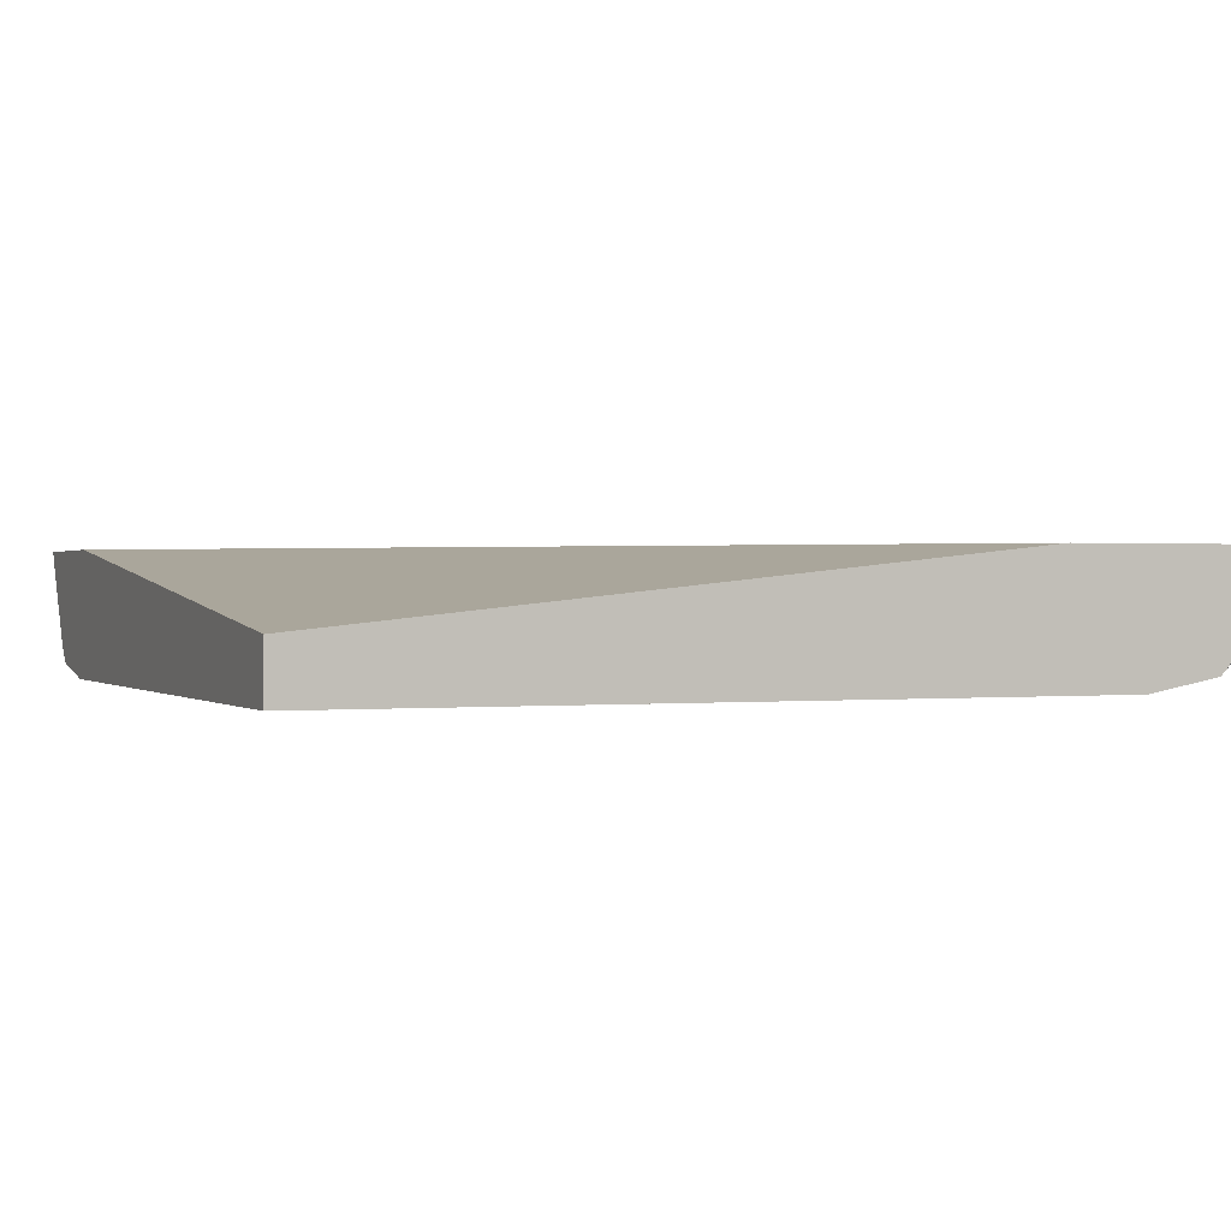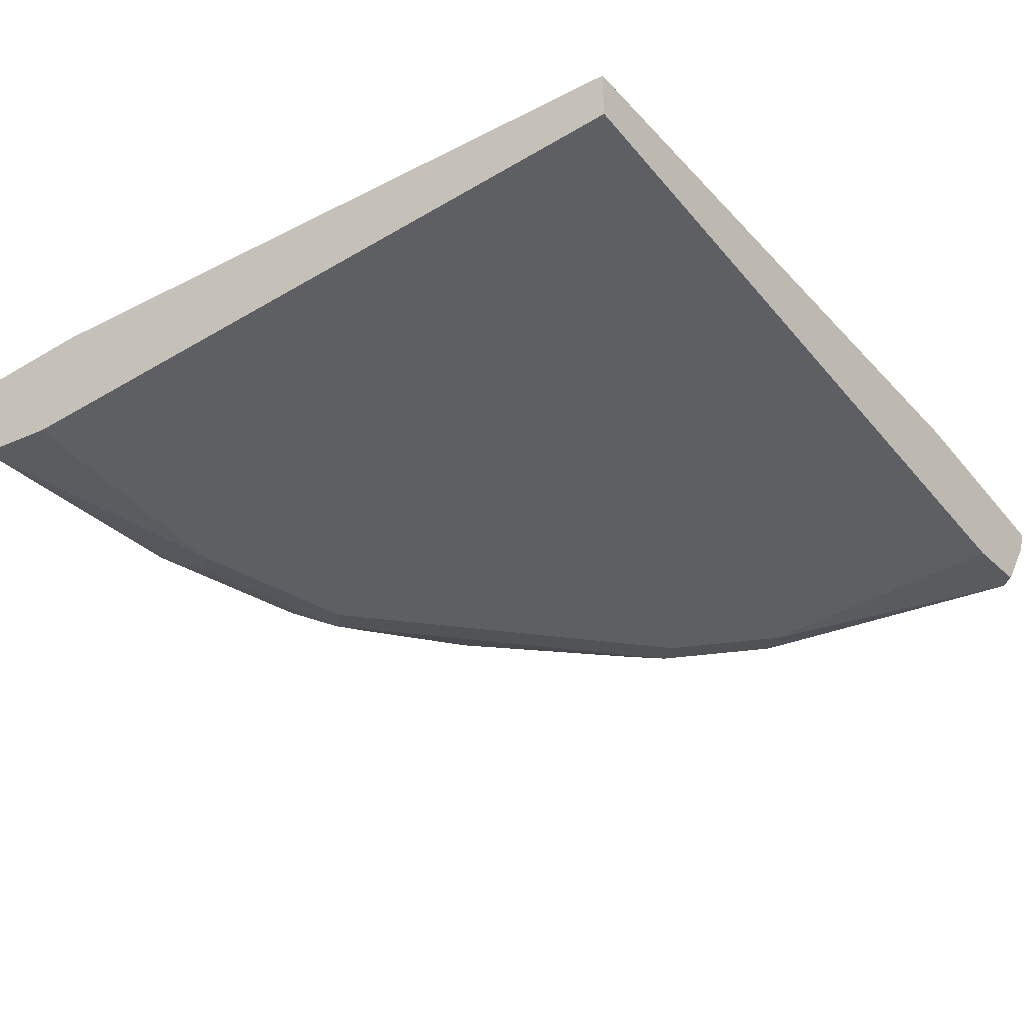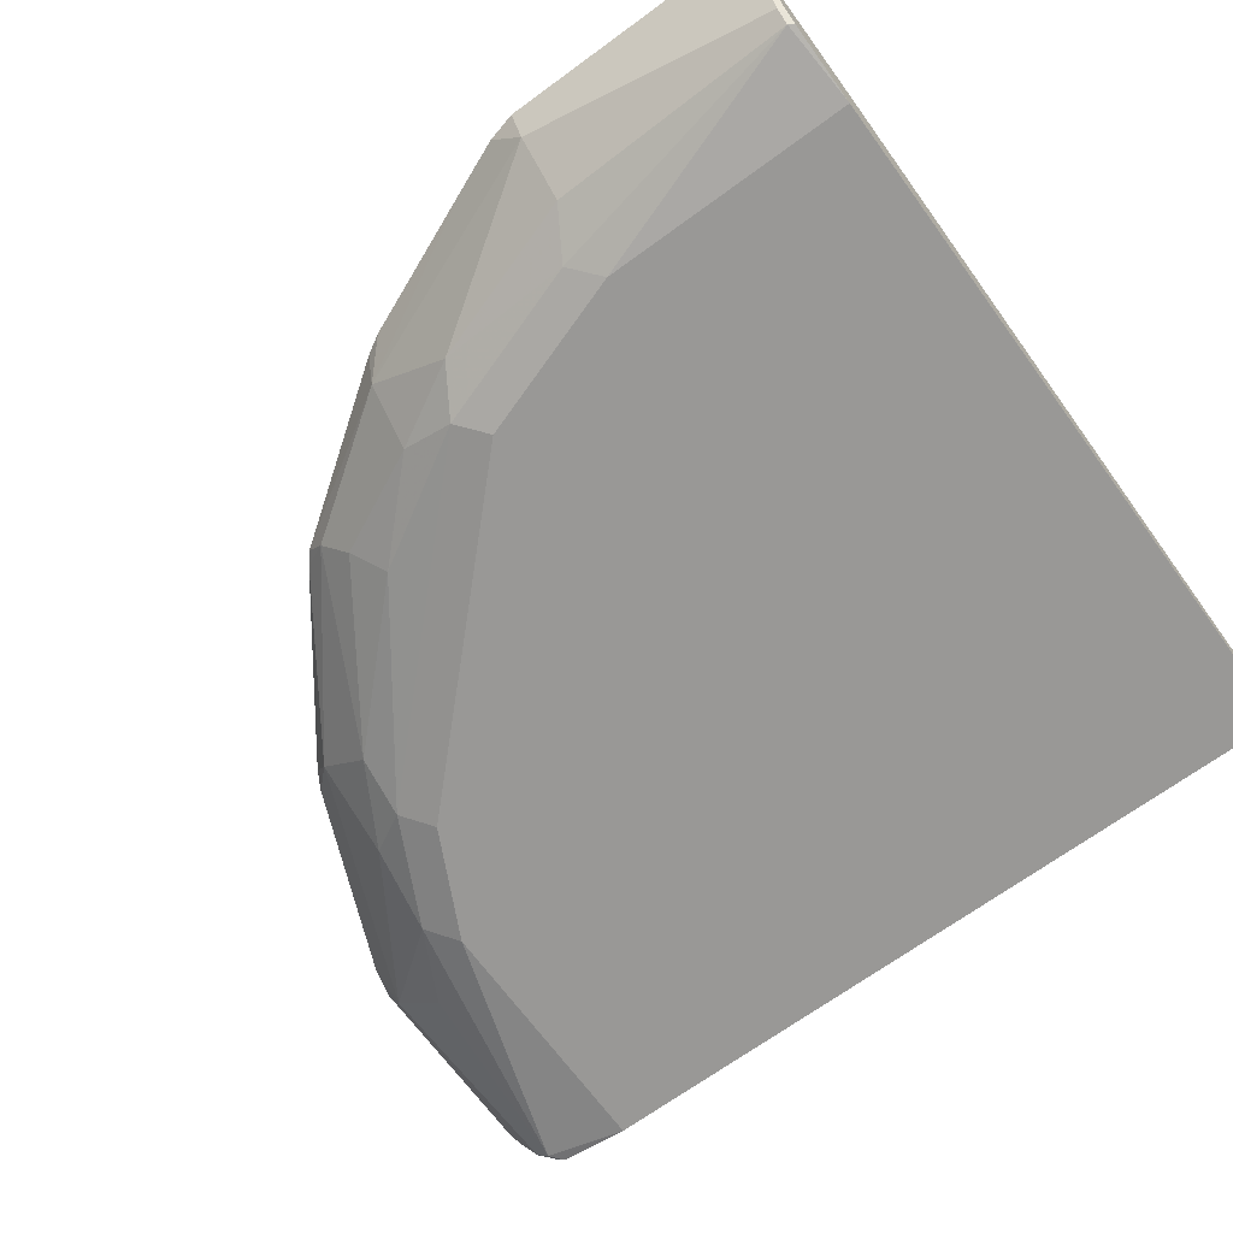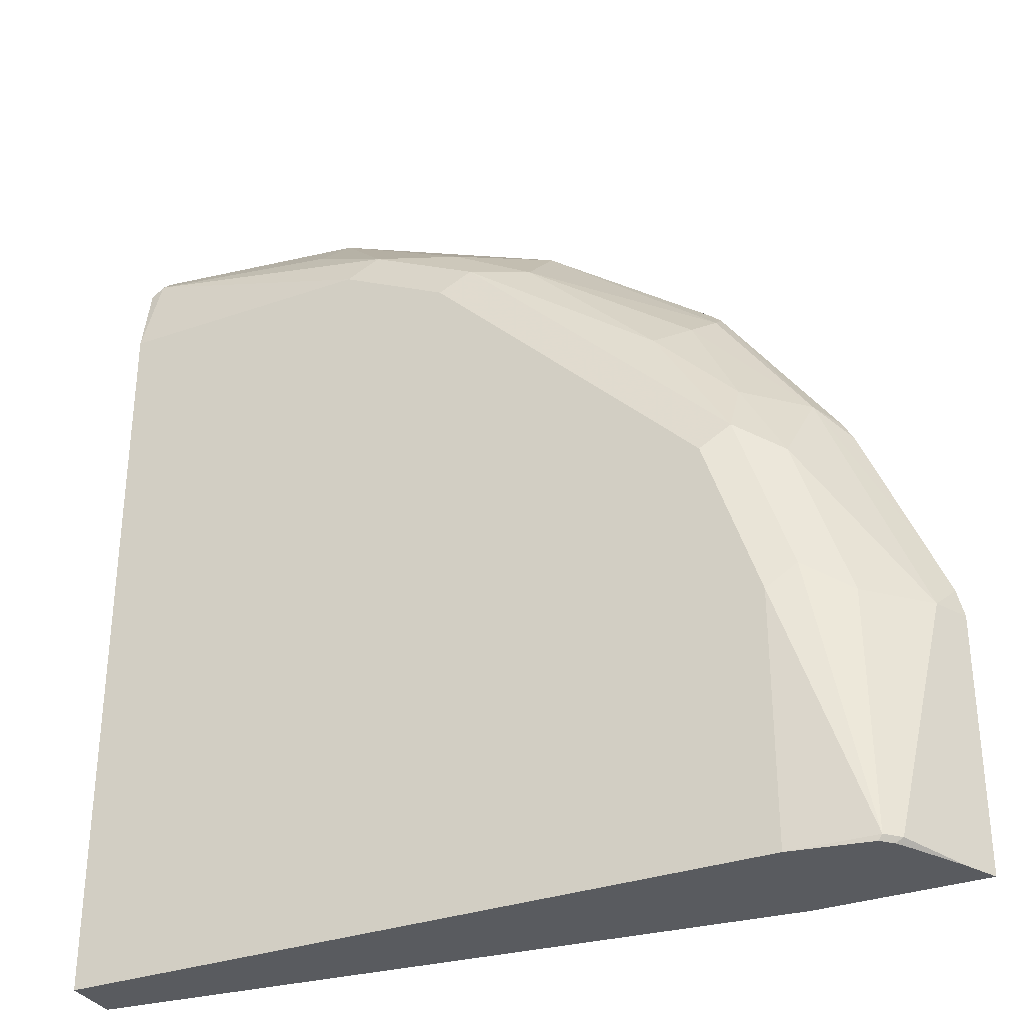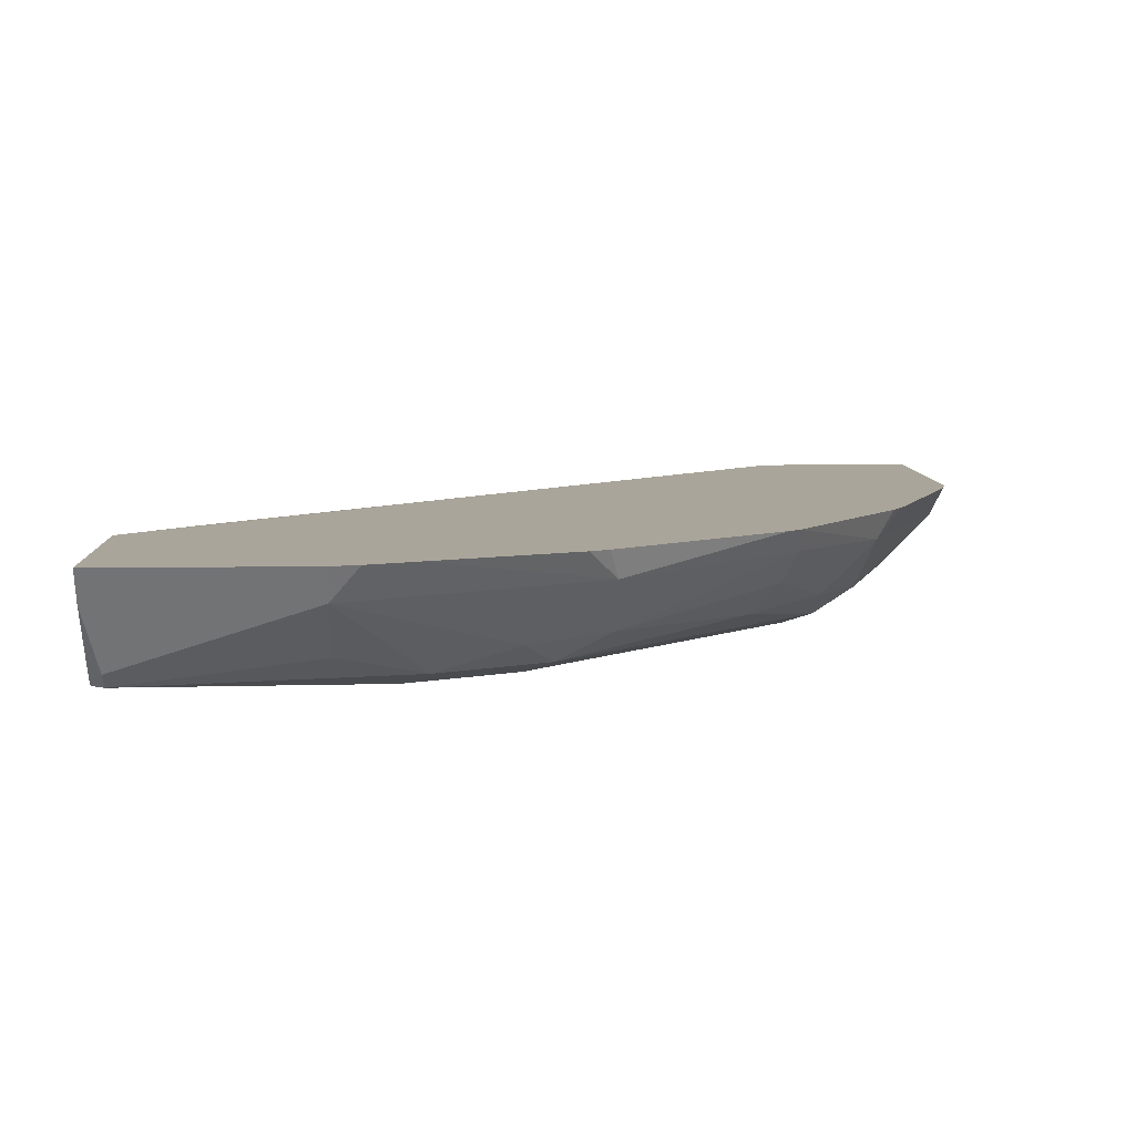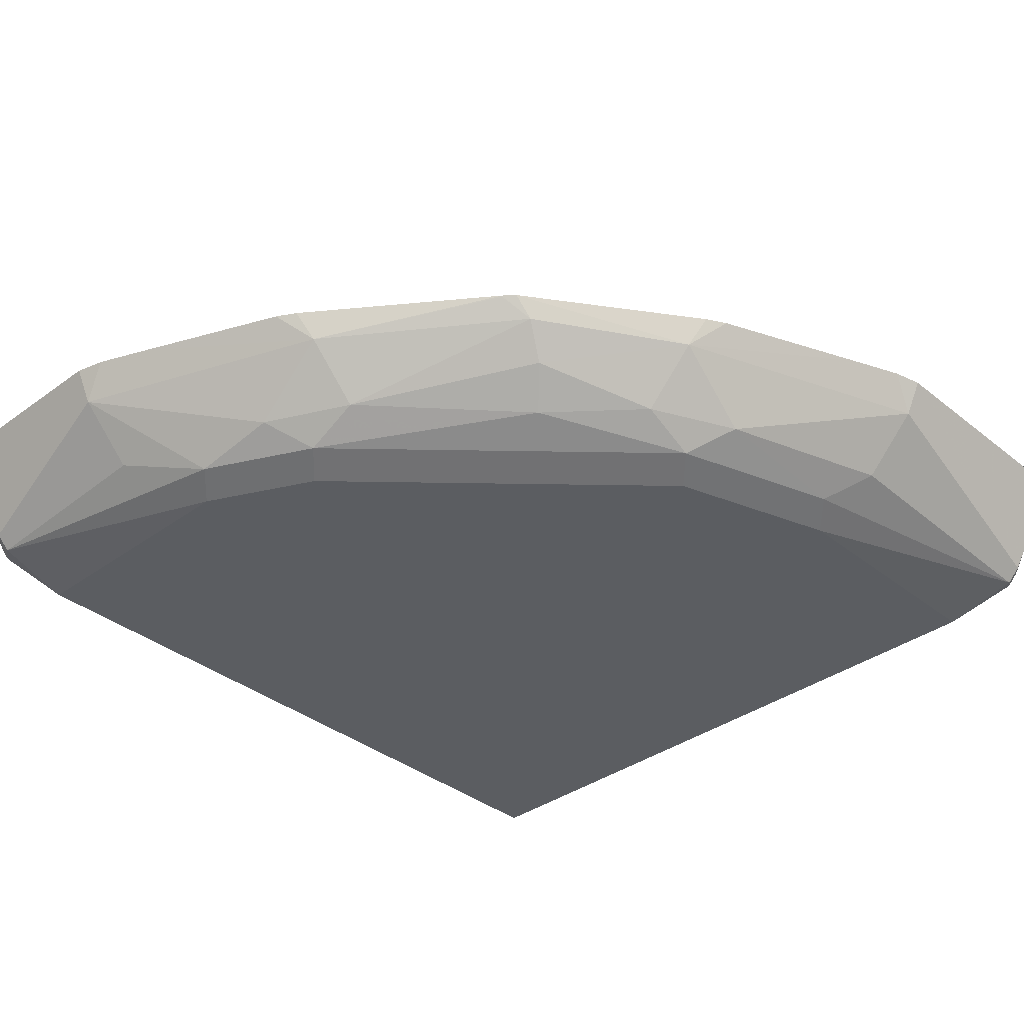
<metadata>
{"format":"obj","ext":"obj","renderer":"f3d","projection":"perspective","resolution":1024,"background":"white","views":[{"elev":0.6,"azim":-112.4,"up":"+Y"},{"elev":-41.1,"azim":-144.2,"up":"+Y"},{"elev":-68.6,"azim":126.2,"up":"+Y"},{"elev":-32.6,"azim":25.9,"up":"+Z"},{"elev":7.7,"azim":-2.5,"up":"+Y"},{"elev":-35.8,"azim":43.7,"up":"+Y"}]}
</metadata>
<code>
v 0.5752 -0.7626 0.1472
v 0.5705 -0.7626 0.1663
v 0.5641 -0.7848 0.1472
v 0.5426 -0.8278 -0.01839
v 0.5752 -0.7626 -0.02208
v 0.5568 -0.7626 0.199
v 0.4966 -0.7818 0.3127
v 0.5273 -0.8216 0.1472
v 0.5334 -0.837 -0.01839
v 0.4905 -0.8216 0.2576
v 0.538 -0.8296 -0.02208
v 0.5417 -0.8241 -0.02208
v 0.5641 -0.7848 -0.02208
v 0.569 -0.775 -0.02208
v 0.4649 -0.7626 -0.02208
v 0.5166 -0.7626 0.2943
v 0.4598 -0.8186 0.3127
v 0.5091 -0.7626 0.3073
v 0.4307 -0.7626 0.417
v 0.4322 -0.7772 0.4046
v 0.423 -0.8002 0.3863
v 0.4966 -0.837 0.1656
v 0.4783 -0.8461 -0.02208
v 0.5307 -0.837 -0.02208
v 0.4783 -0.8461 0.1472
v 0.4598 -0.837 0.2759
v 0.009385 -0.8094 -0.02208
v 0.009385 -0.7626 0.4281
v 0.4046 -0.8232 0.3679
v 0.4234 -0.7626 0.4234
v 0.423 -0.7634 0.423
v 0.3127 -0.7818 0.4966
v 0.3127 -0.8186 0.4598
v 0.4414 -0.8461 0.2576
v 0.009385 -0.8461 -0.02208
v 0.2759 -0.837 0.4598
v 0.009385 -0.7626 0.5752
v 0.3073 -0.7626 0.5091
v 0.2943 -0.7626 0.5166
v 0.199 -0.7626 0.5568
v 0.1472 -0.7848 0.5641
v 0.2575 -0.8216 0.4905
v 0.2575 -0.8461 0.4415
v 0.009385 -0.8461 0.4782
v 0.2024 -0.837 0.4966
v 0.009385 -0.7848 0.5641
v 0.01841 -0.8278 0.5426
v 0.1472 -0.7626 0.5752
v 0.1662 -0.7626 0.5705
v 0.01841 -0.837 0.5334
v 0.1472 -0.8216 0.5273
v 0.184 -0.8461 0.4782
v 0.009385 -0.837 0.5267
v 0.009385 -0.8323 0.5313
f 26 29 36
f 26 36 43
f 26 43 34
f 27 35 44
f 27 53 54
f 27 54 46
f 23 44 35
f 27 37 28
f 27 46 37
f 27 44 53
f 23 52 44
f 20 33 21
f 23 34 43
f 23 25 34
f 22 34 25
f 22 26 34
f 21 33 29
f 20 32 33
f 20 31 32
f 20 30 31
f 29 33 36
f 19 30 20
f 23 43 52
f 30 38 32
f 41 45 42
f 32 39 40
f 17 29 26
f 47 53 50
f 47 54 53
f 46 54 47
f 45 50 52
f 45 51 50
f 44 50 53
f 44 52 50
f 41 51 45
f 41 50 51
f 41 47 50
f 41 48 47
f 41 49 48
f 40 49 41
f 37 47 48
f 37 46 47
f 36 52 43
f 36 45 52
f 36 42 45
f 33 42 36
f 32 42 33
f 32 41 42
f 32 40 41
f 32 38 39
f 17 21 29
f 30 32 31
f 10 26 22
f 3 10 8
f 3 7 10
f 3 9 4
f 3 8 9
f 2 7 3
f 2 6 7
f 1 6 2
f 1 16 6
f 1 18 16
f 1 19 18
f 4 9 11
f 1 30 19
f 1 39 38
f 1 40 39
f 1 49 40
f 1 48 49
f 1 37 48
f 1 28 37
f 1 15 28
f 1 5 15
f 1 4 5
f 1 3 4
f 1 38 30
f 4 11 12
f 1 2 3
f 15 27 28
f 4 12 13
f 9 25 23
f 9 22 25
f 9 24 11
f 9 23 24
f 8 10 22
f 8 22 9
f 7 21 17
f 7 20 21
f 7 19 20
f 7 18 19
f 7 16 18
f 10 17 26
f 6 16 7
f 5 27 15
f 5 35 27
f 5 23 35
f 5 24 23
f 5 11 24
f 5 12 11
f 5 13 12
f 5 14 13
f 4 14 5
f 4 13 14
f 7 17 10

</code>
